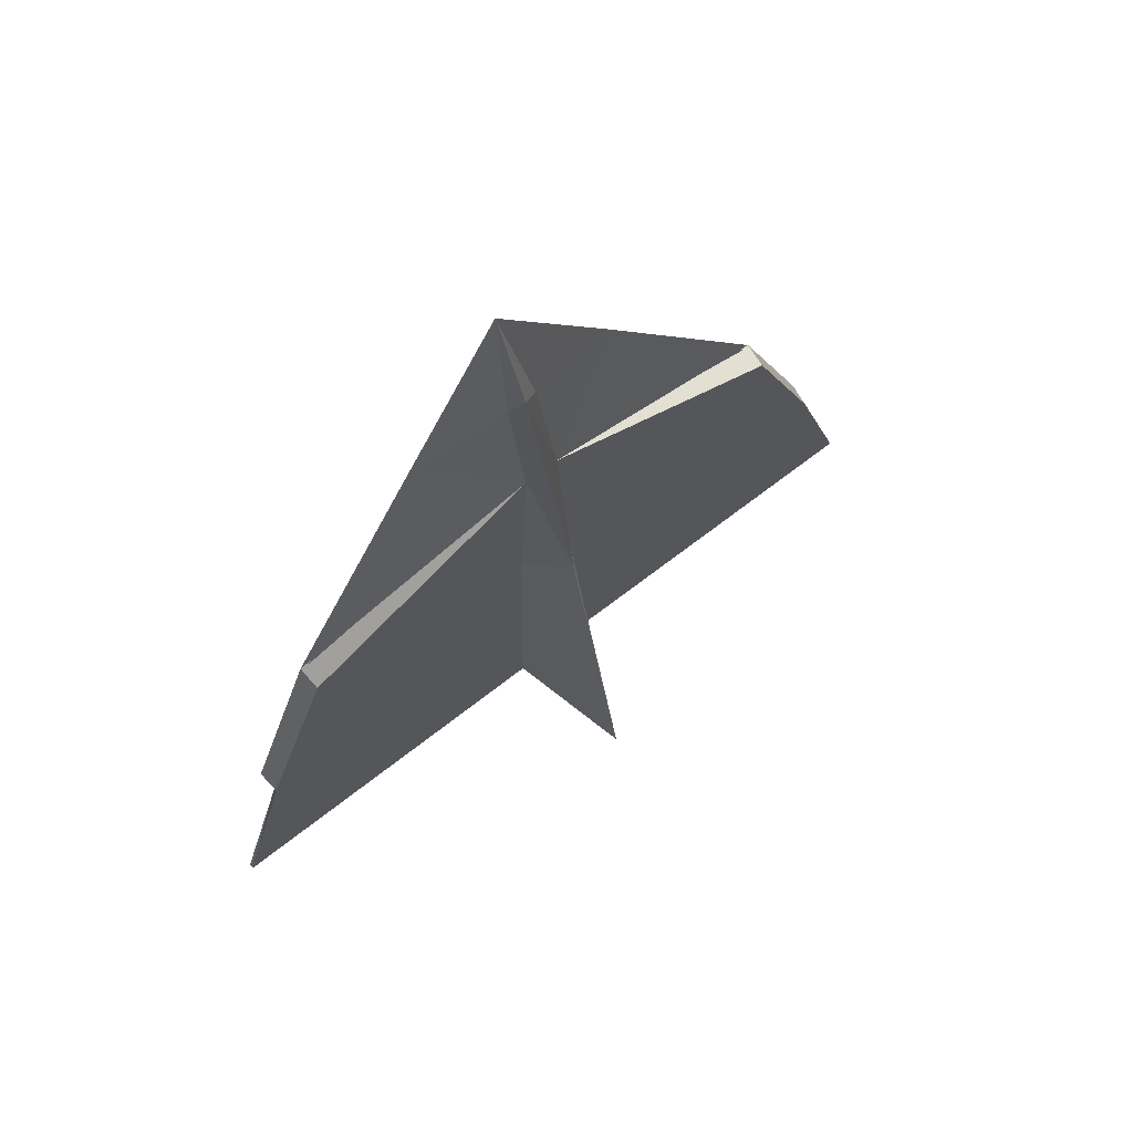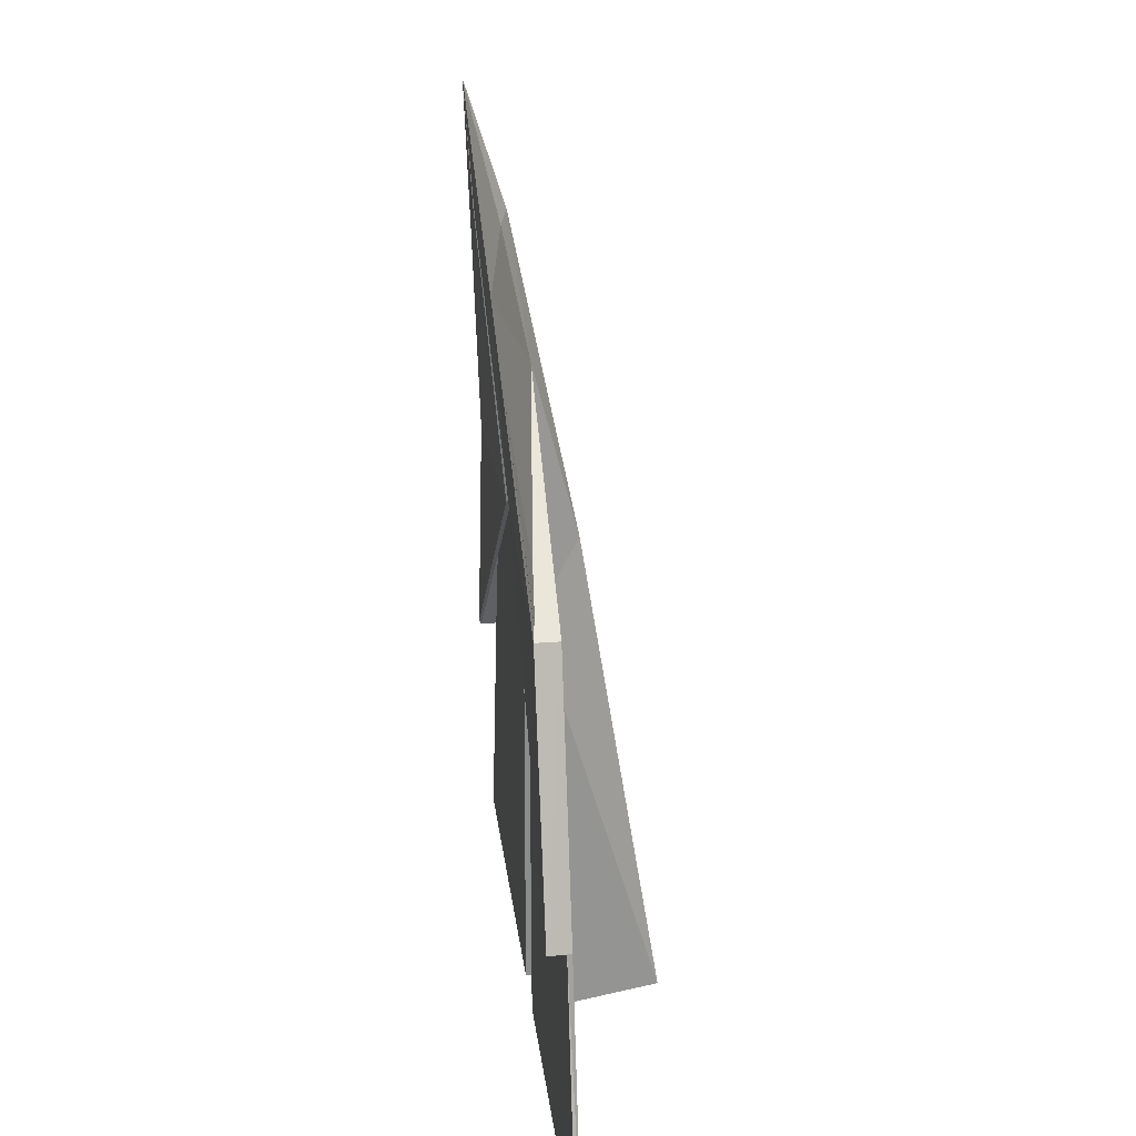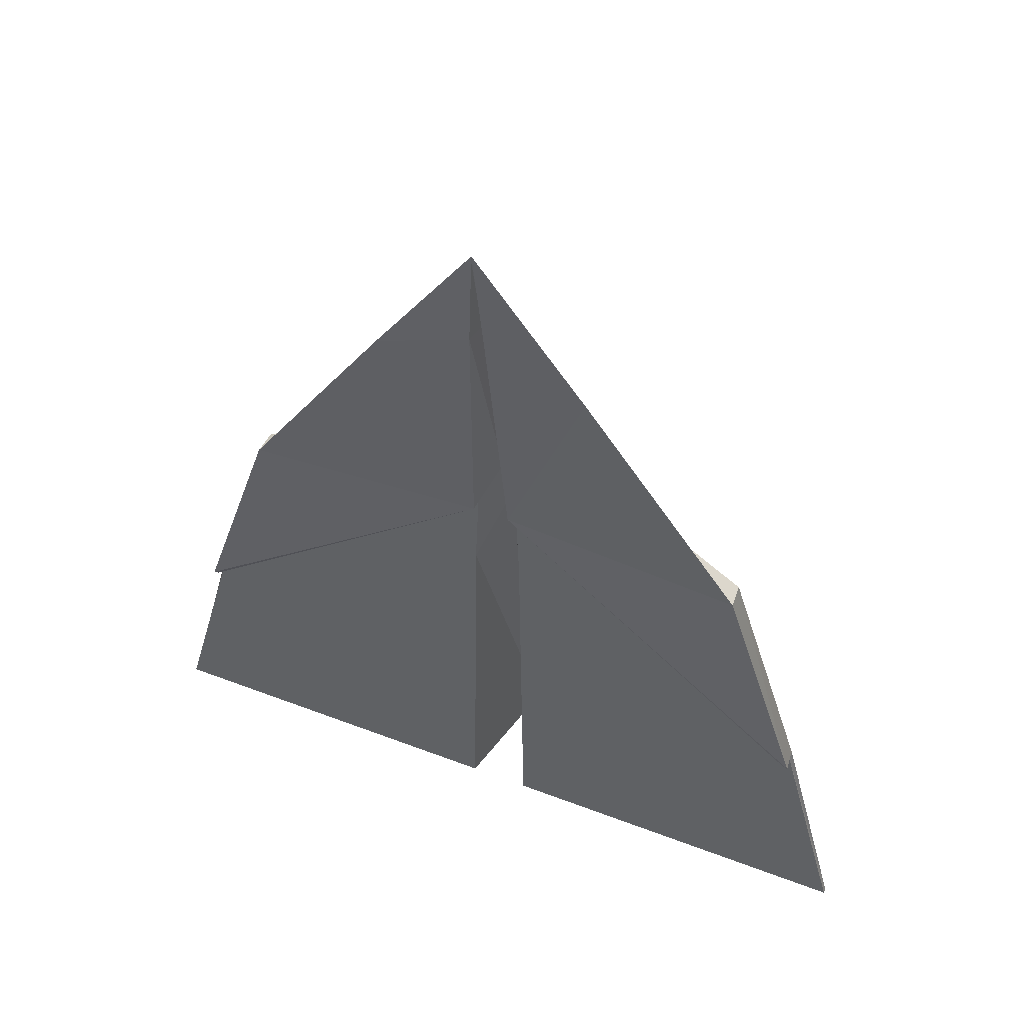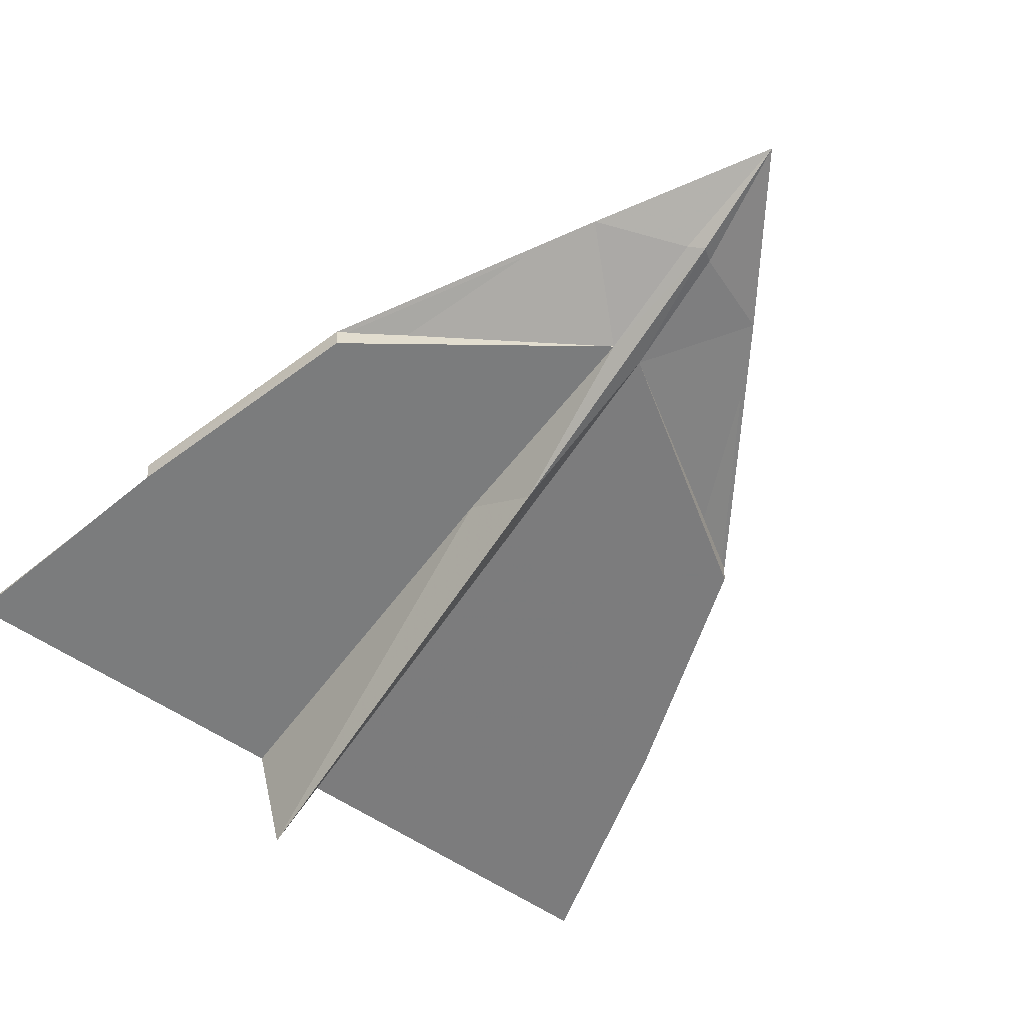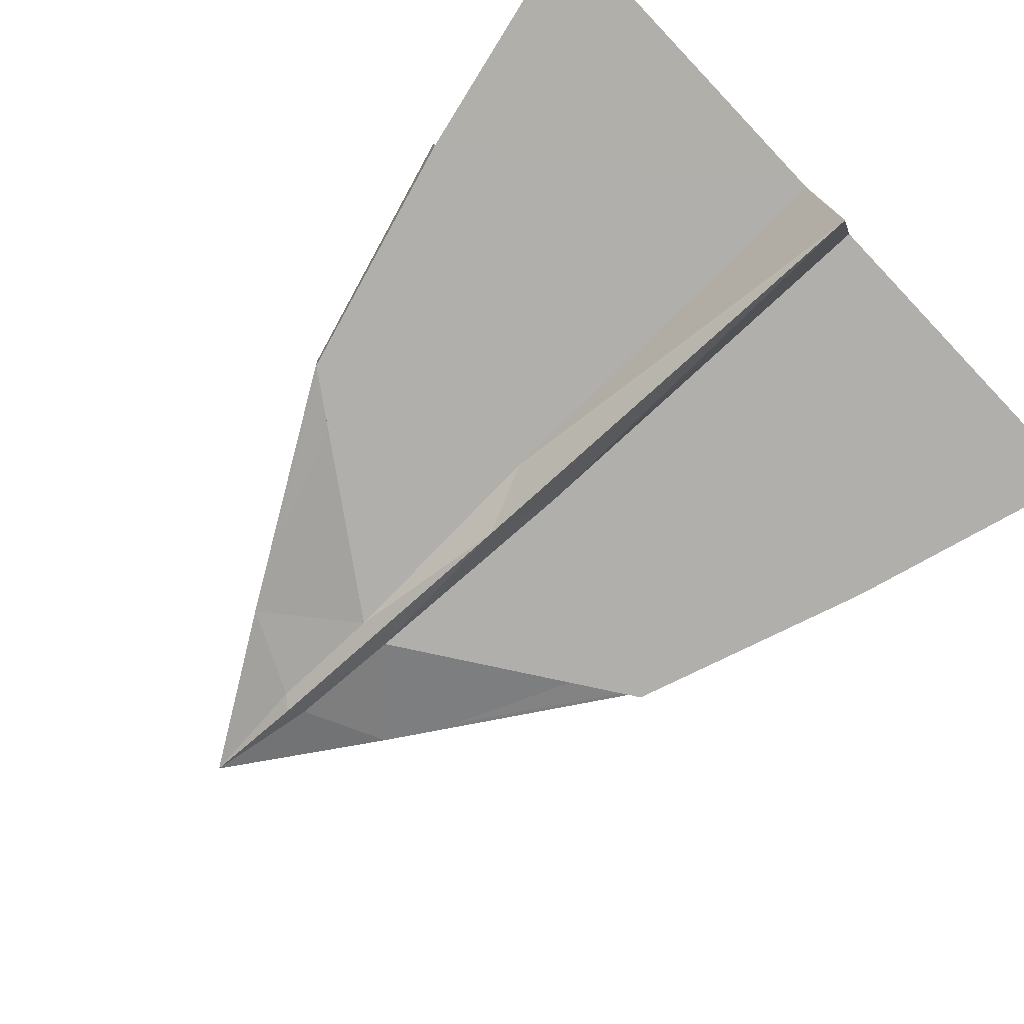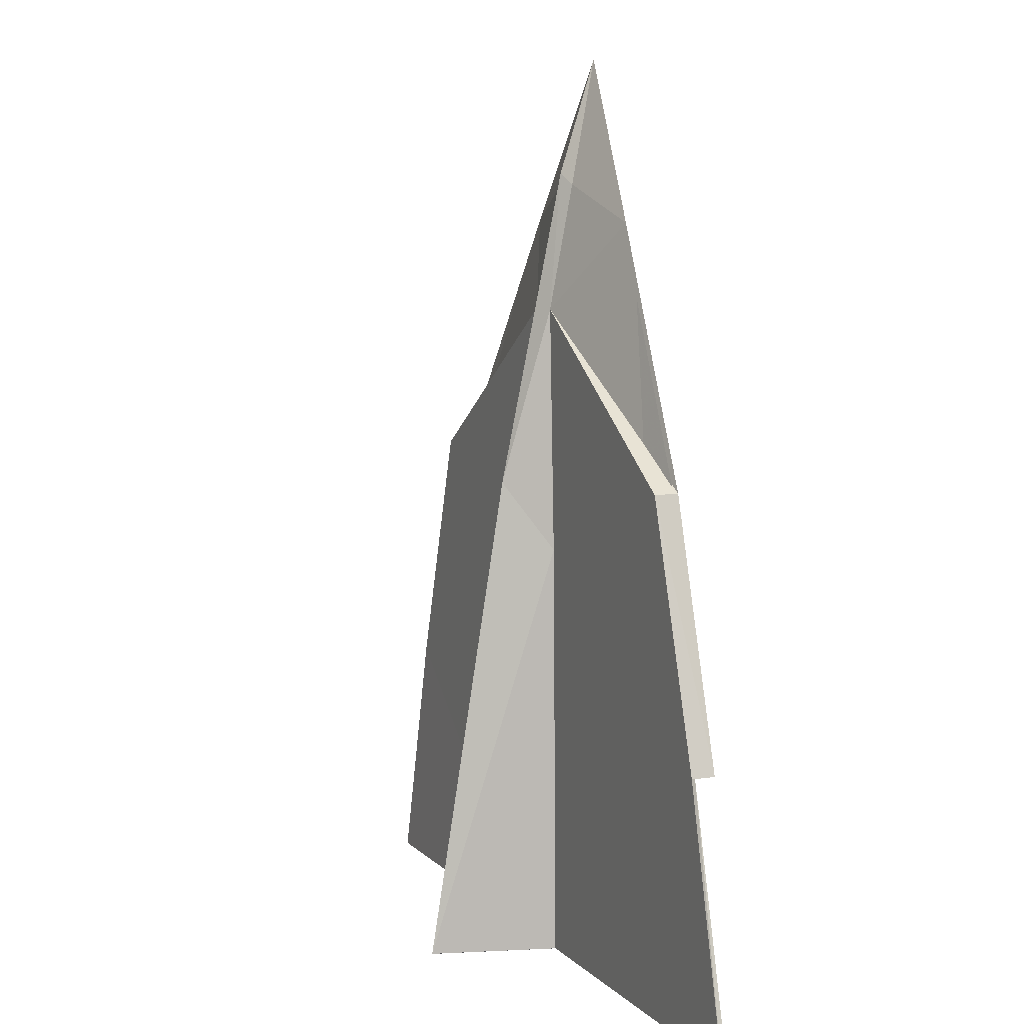
<metadata>
{"format":"obj","ext":"obj","renderer":"f3d","projection":"perspective","resolution":1024,"background":"white","views":[{"elev":74.9,"azim":-37.1,"up":"+Z"},{"elev":23.7,"azim":-96.6,"up":"+Z"},{"elev":52.0,"azim":-157.5,"up":"+Z"},{"elev":-58.7,"azim":-35.0,"up":"+Y"},{"elev":-78.1,"azim":133.6,"up":"+Y"},{"elev":7.9,"azim":66.6,"up":"+Z"}]}
</metadata>
<code>
o PlaneV1_Plane
v 0.1213 0 -1
v 1 0 1
v 0.05484 0 1.642
v 1.582 0 -1
v 0.09517 0 0.6709
v 1.315 0 0
v 1 0.06449 1
v 1.315 0.06449 0
v 0.07772 0.04402 1.066
v 0.03832 0.1548 2.186
v 0.3953 0.1464 1.981
v 0.04852 0.1013 2.138
v -0.1213 0 -1
v -1 0 1
v -0.05484 0 1.642
v -1.582 0 -1
v 0 0.07733 2.181
v 0 -0.4938 -1
v -0.09517 0 0.6709
v -1.315 0 0
v 0 -0.1785 0.9406
v -1 0.06449 1
v -1.315 0.06449 0
v 0 0.2 2.622
v -0.07772 0.04402 1.066
v 0 -0.08502 1.232
v -0.03832 0.1548 2.186
v -0.3953 0.1464 1.981
v -0.04852 0.1013 2.138
v 0.1331 -0.01614 -0.9996
v 1.009 -0.01763 1.004
v 0.06558 -0.0166 1.645
v 1.582 -0.02 -1
v 0.1064 -0.01652 0.6714
v 1.324 -0.01784 0.00272
v 1.015 0.07578 1.006
v 1.333 0.07122 0.005335
v 0.07208 0.06315 1.065
v 0.0277 0.1716 2.184
v 0.4099 0.1508 1.994
v 0.05654 0.08353 2.143
v -0.1331 -0.01614 -0.9996
v -1.009 -0.01763 1.004
v -0.06558 -0.0166 1.645
v -1.582 -0.02 -1
v 0 0.0582 2.187
v 0 -0.5137 -0.9978
v -0.1064 -0.01652 0.6714
v -1.324 -0.01784 0.00272
v 0 -0.1983 0.9433
v -1.015 0.07578 1.006
v -1.333 0.07122 0.005335
v 0 0.2028 2.642
v -0.07208 0.06315 1.065
v 0 -0.0653 1.229
v -0.0277 0.1716 2.184
v -0.4099 0.1508 1.994
v -0.05654 0.08353 2.143
f 6 1 5
f 5 18 21
f 3 21 17
f 2 5 3
f 2 8 6
f 11 10 9
f 3 17 12
f 7 3 11
f 10 26 9
f 17 10 24
f 10 11 24
f 11 12 24
f 12 17 24
f 13 20 19
f 18 19 21
f 21 15 17
f 19 14 15
f 23 14 20
f 25 28 22
f 15 29 17
f 28 15 22
f 26 27 25
f 17 24 27
f 27 24 28
f 28 24 29
f 29 24 17
f 30 35 34
f 47 34 50
f 50 32 46
f 34 31 32
f 37 31 35
f 38 40 36
f 32 41 46
f 40 32 36
f 55 39 38
f 46 53 39
f 39 53 40
f 40 53 41
f 41 53 46
f 49 42 48
f 48 47 50
f 44 50 46
f 43 48 44
f 43 52 49
f 57 56 54
f 44 46 58
f 57 51 44
f 56 55 54
f 46 56 53
f 56 57 53
f 57 58 53
f 58 46 53
f 6 33 4
f 4 30 1
f 18 30 47
f 6 37 35
f 8 38 37
f 9 55 38
f 20 45 49
f 16 42 45
f 18 42 13
f 20 52 23
f 23 54 25
f 25 55 26
f 6 4 1
f 5 1 18
f 3 5 21
f 2 6 5
f 2 7 8
f 9 8 7
f 7 11 9
f 2 3 7
f 3 12 11
f 10 17 26
f 13 16 20
f 18 13 19
f 21 19 15
f 19 20 14
f 23 22 14
f 22 23 25
f 25 27 28
f 29 15 28
f 15 14 22
f 26 17 27
f 30 33 35
f 47 30 34
f 50 34 32
f 34 35 31
f 37 36 31
f 36 37 38
f 38 39 40
f 41 32 40
f 32 31 36
f 55 46 39
f 49 45 42
f 48 42 47
f 44 48 50
f 43 49 48
f 43 51 52
f 54 52 51
f 51 57 54
f 43 44 51
f 44 58 57
f 56 46 55
f 6 35 33
f 4 33 30
f 18 1 30
f 6 8 37
f 8 9 38
f 9 26 55
f 20 16 45
f 16 13 42
f 18 47 42
f 20 49 52
f 23 52 54
f 25 54 55

</code>
